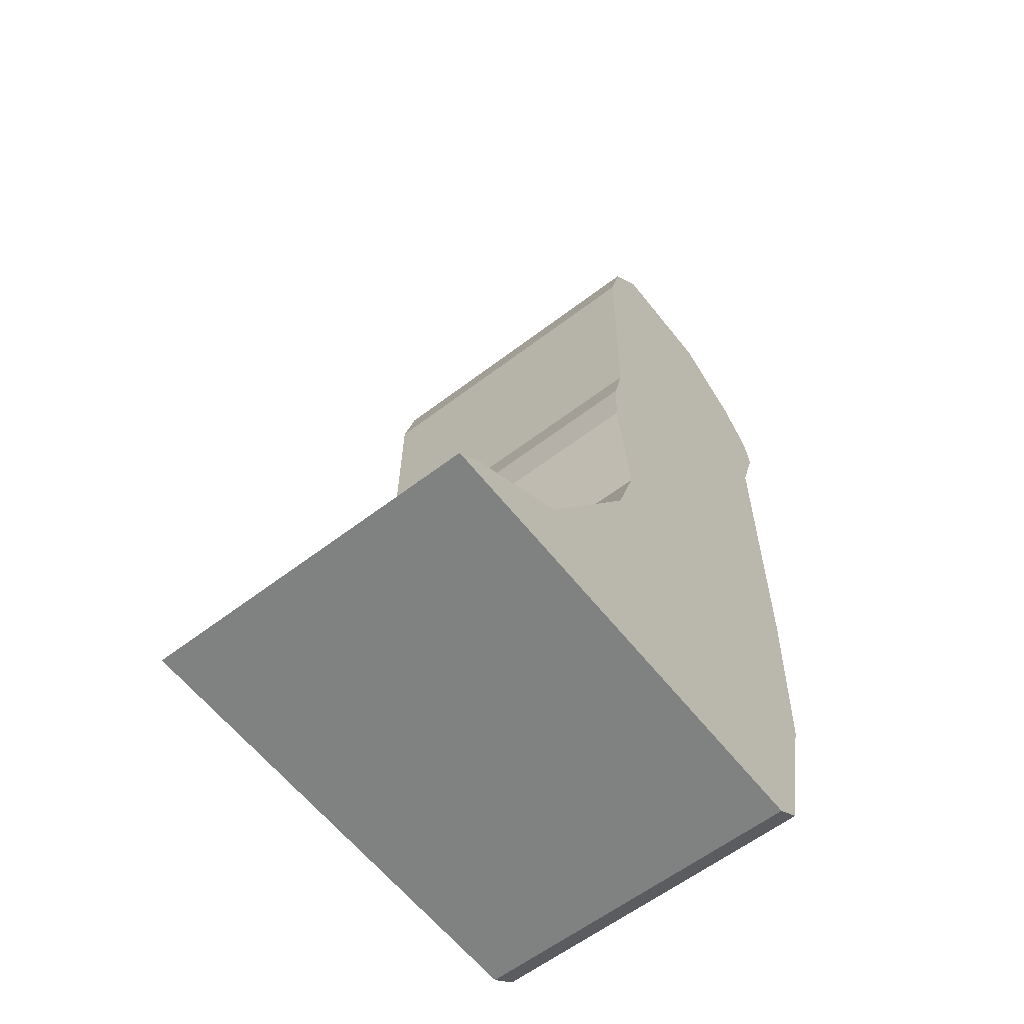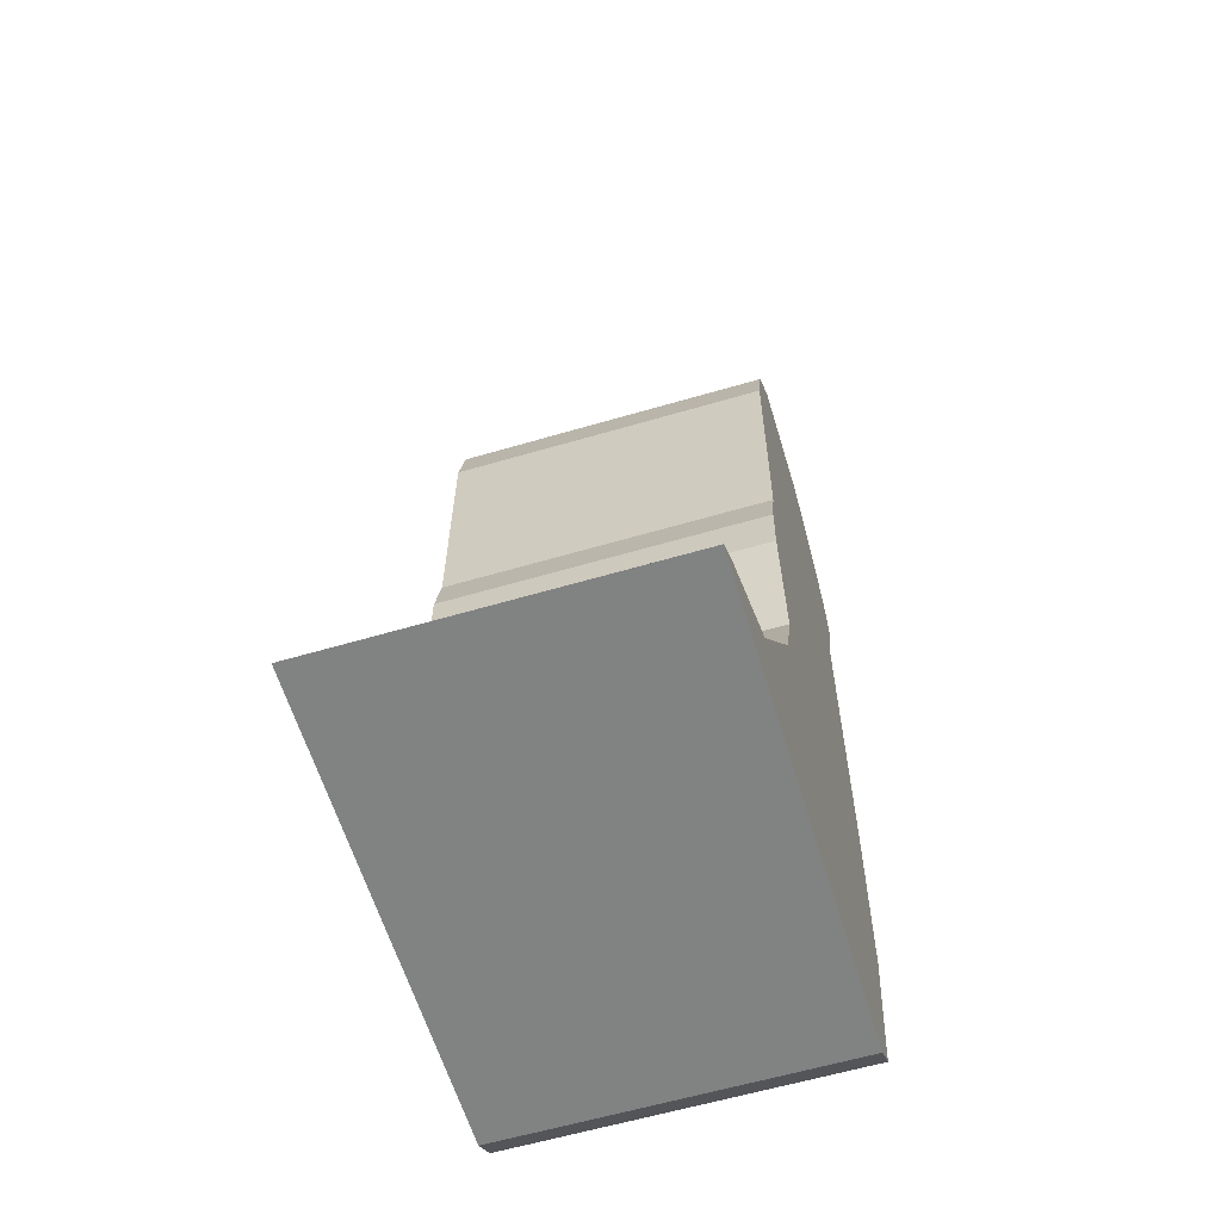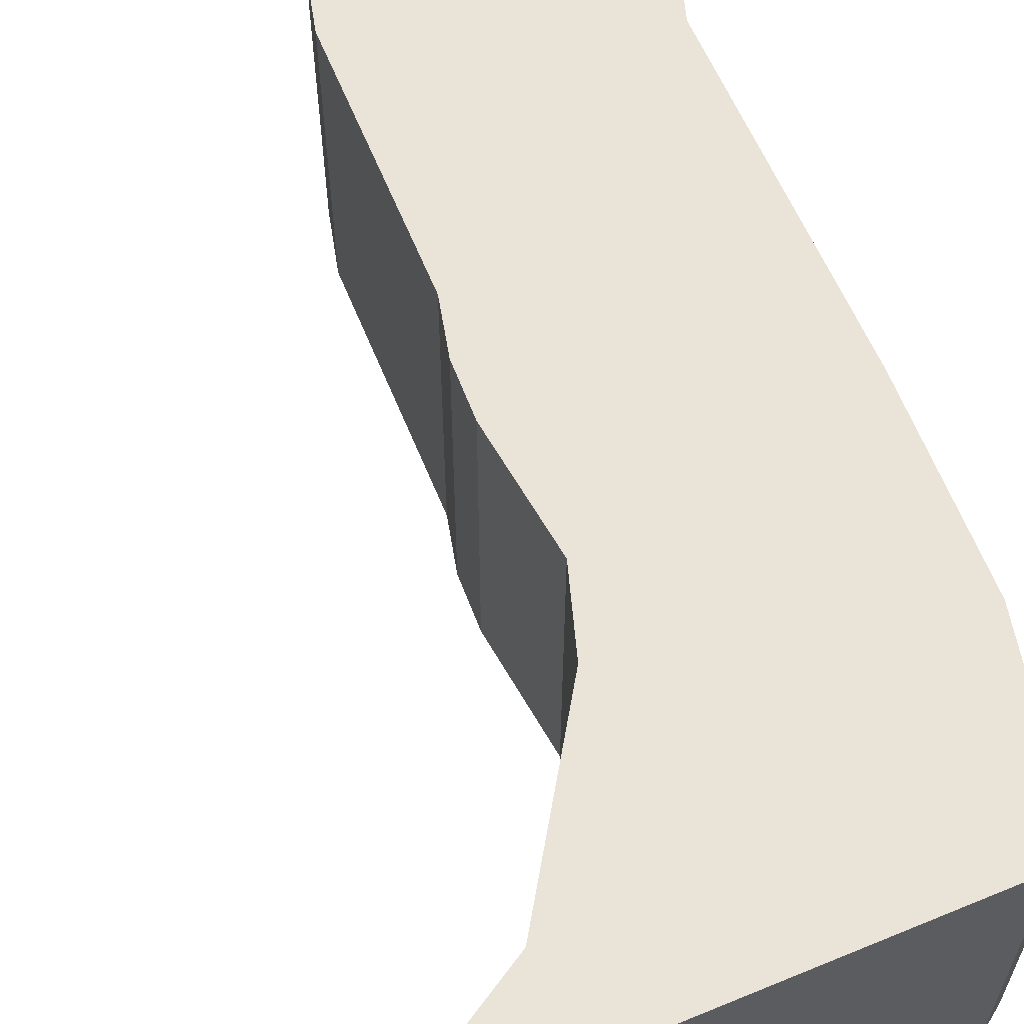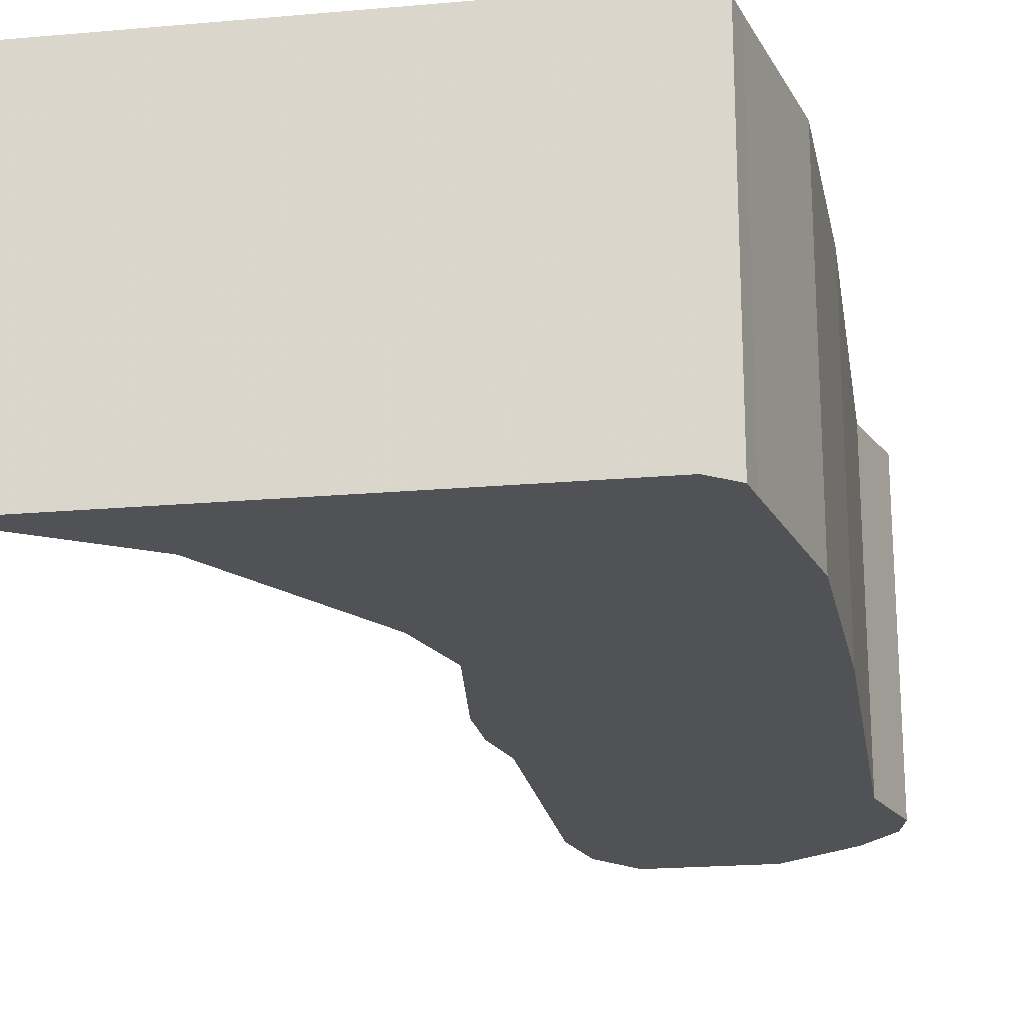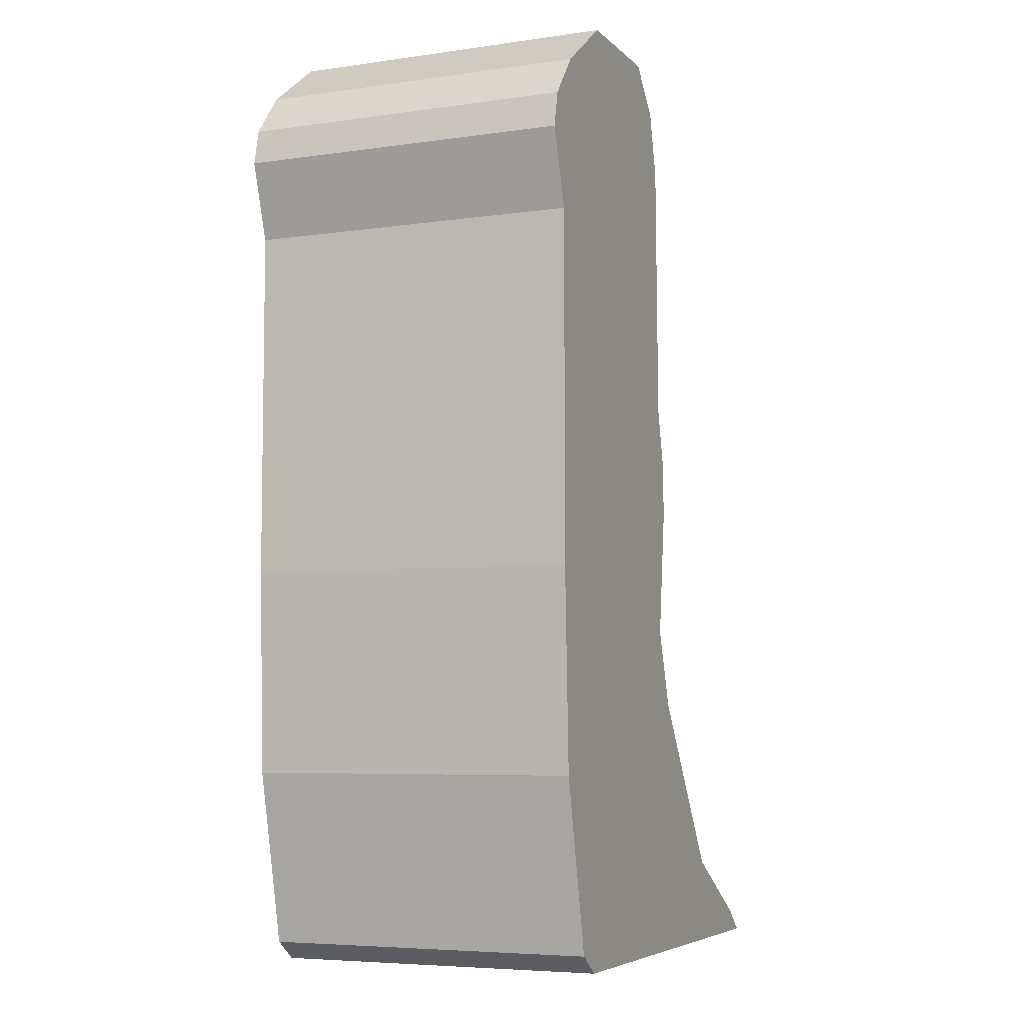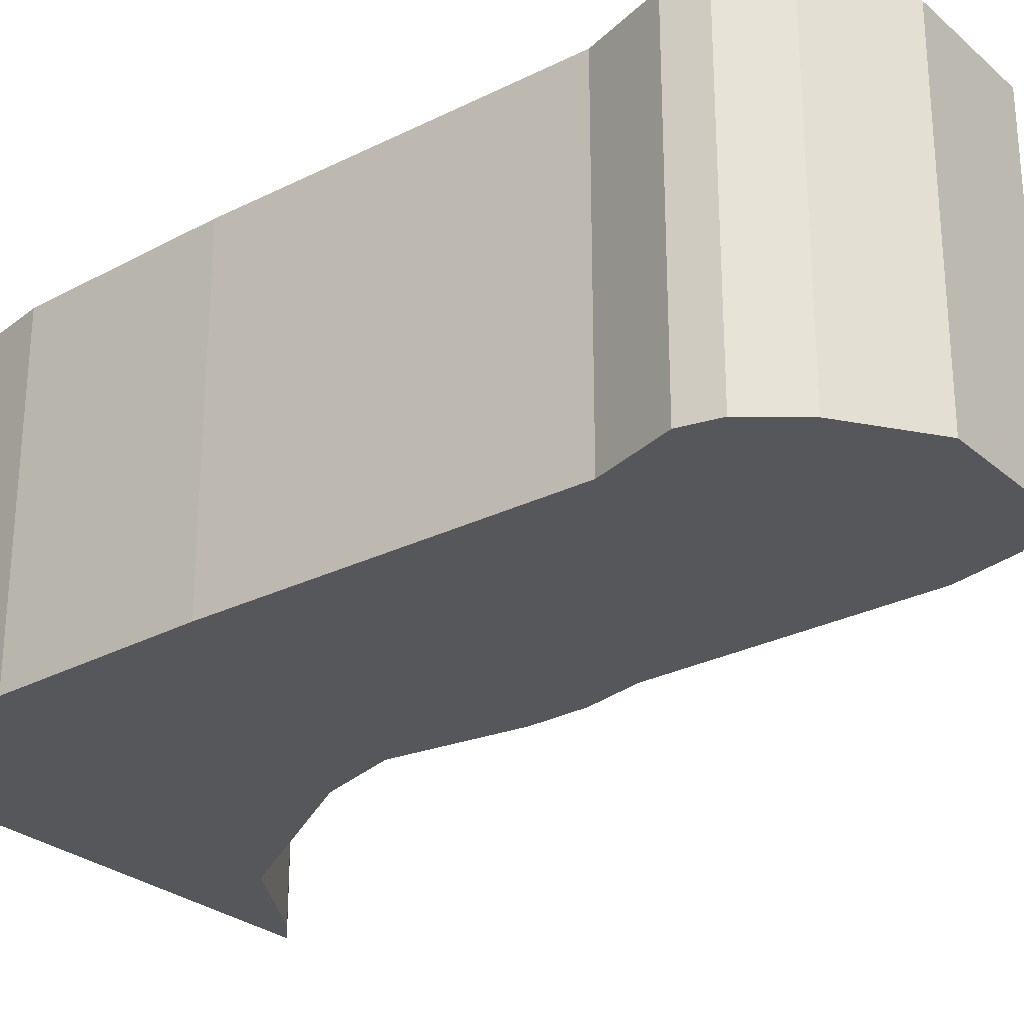
<metadata>
{"format":"obj","ext":"obj","renderer":"f3d","projection":"perspective","resolution":1024,"background":"white","views":[{"elev":-60.3,"azim":-52.0,"up":"+Y"},{"elev":-60.6,"azim":-73.3,"up":"+Y"},{"elev":60.8,"azim":-22.8,"up":"+Z"},{"elev":-21.0,"azim":9.0,"up":"+Z"},{"elev":-6.0,"azim":113.3,"up":"+Y"},{"elev":-27.4,"azim":127.5,"up":"+Z"}]}
</metadata>
<code>
o Cube.000_Cube.000
v -0.5001 -0.615 0.2269
v -0.5001 -0.615 -0.2269
v -0.5339 -0.6451 -0.2269
v -0.5339 -0.6451 0.2269
v 0.1419 -0.6194 -0.2269
v 0.106 -0.6451 -0.2269
v 0.1419 -0.6194 0.2269
v 0.106 -0.6451 0.2269
v -0.3569 -0.5289 0.2269
v -0.3569 -0.5289 -0.2269
v -0.2032 -0.2909 0.2269
v -0.2032 -0.2909 -0.2269
v 0.1488 -0.5869 -0.2269
v 0.1488 -0.5869 0.2269
v -0.1691 -0.185 0.2269
v -0.1691 -0.185 -0.2269
v 0.1938 -0.3853 -0.2269
v 0.1938 -0.3853 0.2269
v -0.1898 -0.01104 0.2269
v -0.1898 -0.01104 -0.2269
v 0.2044 -0.1122 -0.2269
v 0.2044 -0.1122 0.2269
v -0.1869 0.06548 0.2269
v -0.1869 0.06548 -0.2269
v 0.2044 0.01736 -0.2269
v 0.2044 0.01736 0.2269
v -0.1691 0.1406 0.2269
v -0.1691 0.1406 -0.2269
v 0.2044 0.3596 -0.2269
v 0.2044 0.3596 0.2269
v -0.1635 0.4975 0.2269
v -0.1635 0.4975 -0.2269
v 0.2374 0.4619 -0.2269
v 0.2374 0.4619 0.2269
v -0.1424 0.5833 0.2269
v -0.1424 0.5833 -0.2269
v 0.2267 0.5103 -0.2269
v 0.2267 0.5103 0.2269
v -0.09074 0.6428 0.2269
v -0.09074 0.6428 -0.2269
v 0.1789 0.5703 -0.2269
v 0.1789 0.5703 0.2269
v 0.0783 0.6428 0.2269
v 0.0783 0.6428 -0.2269
f 1 2 3 4
f 2 5 6 3
f 5 7 8 6
f 7 1 4 8
f 4 3 6 8
f 2 1 9 10
f 10 9 11 12
f 5 2 10 13
f 7 5 13 14
f 1 7 14 9
f 12 11 15 16
f 13 10 12 17
f 14 13 17 18
f 9 14 18 11
f 16 15 19 20
f 17 12 16 21
f 18 17 21 22
f 11 18 22 15
f 20 19 23 24
f 21 16 20 25
f 22 21 25 26
f 15 22 26 19
f 24 23 27 28
f 25 20 24 29
f 26 25 29 30
f 19 26 30 23
f 28 27 31 32
f 29 24 28 33
f 30 29 33 34
f 23 30 34 27
f 32 31 35 36
f 33 28 32 37
f 34 33 37 38
f 27 34 38 31
f 36 35 39 40
f 37 32 36 41
f 38 37 41 42
f 31 38 42 35
f 40 39 43 44
f 41 36 40 44
f 42 41 44 43
f 35 42 43 39

</code>
